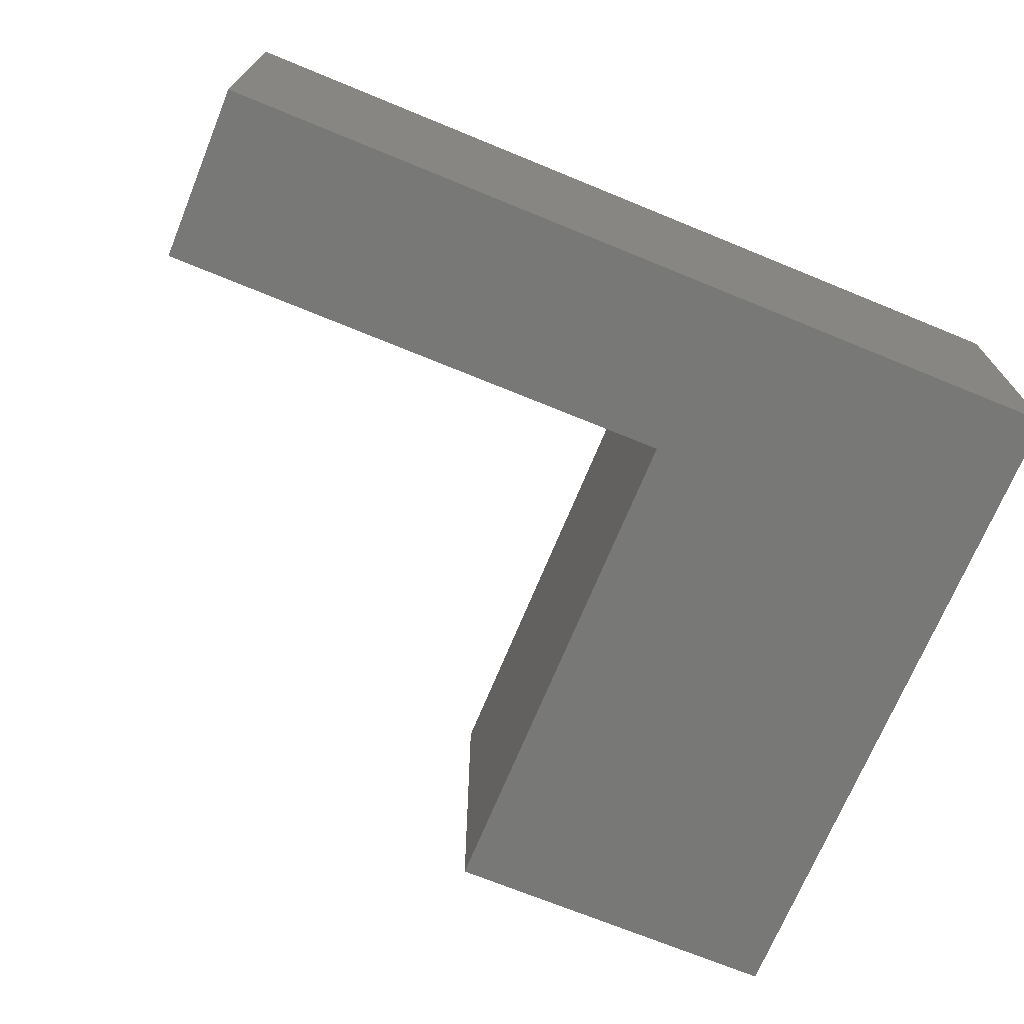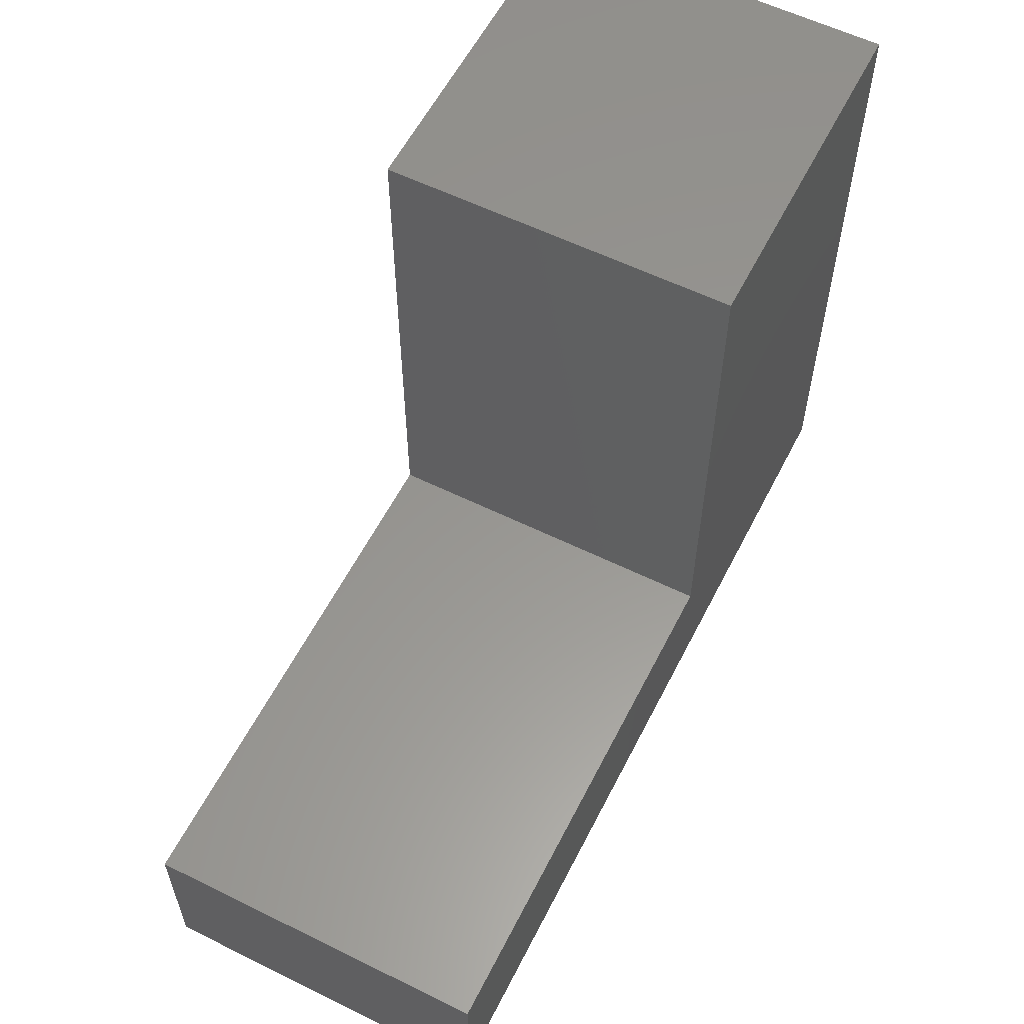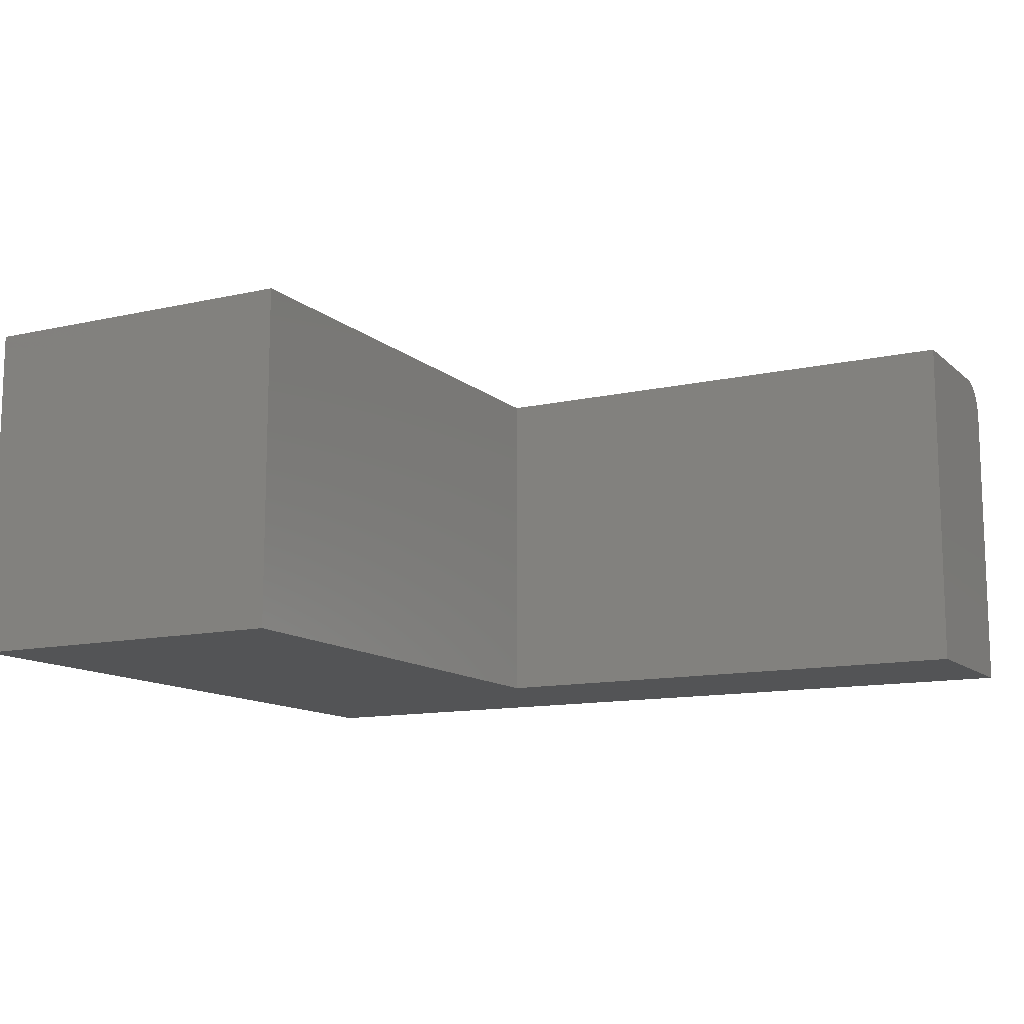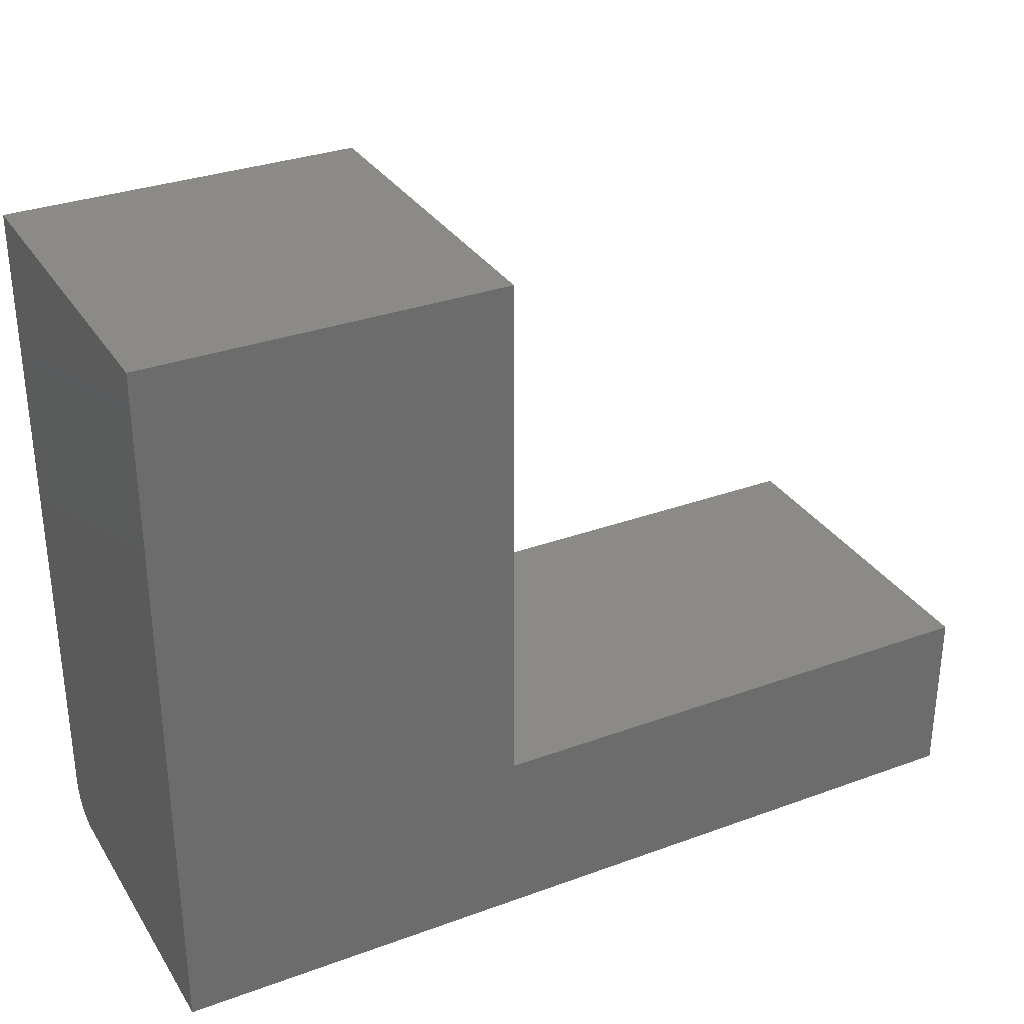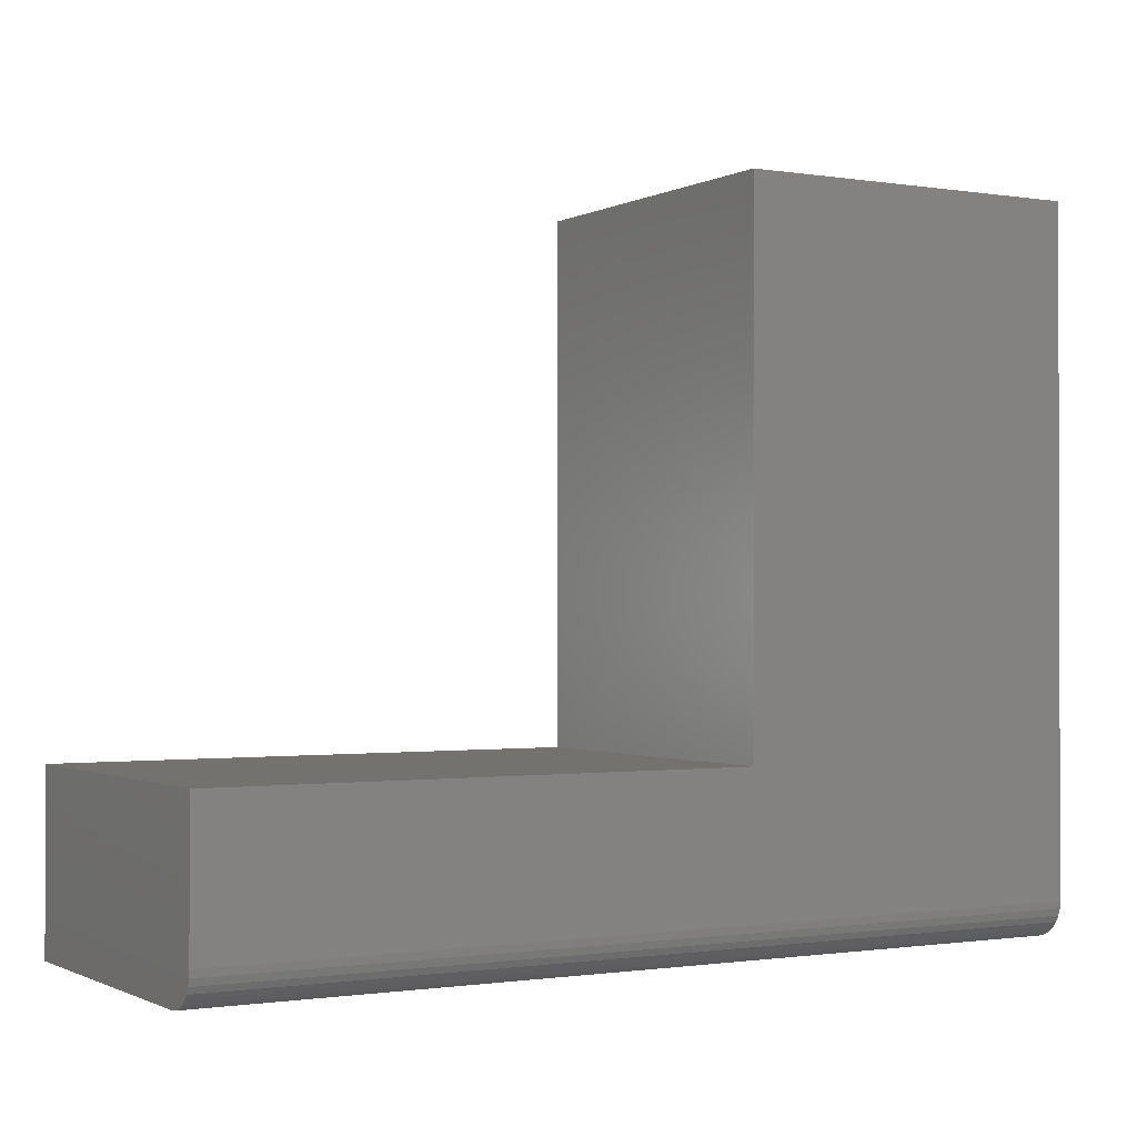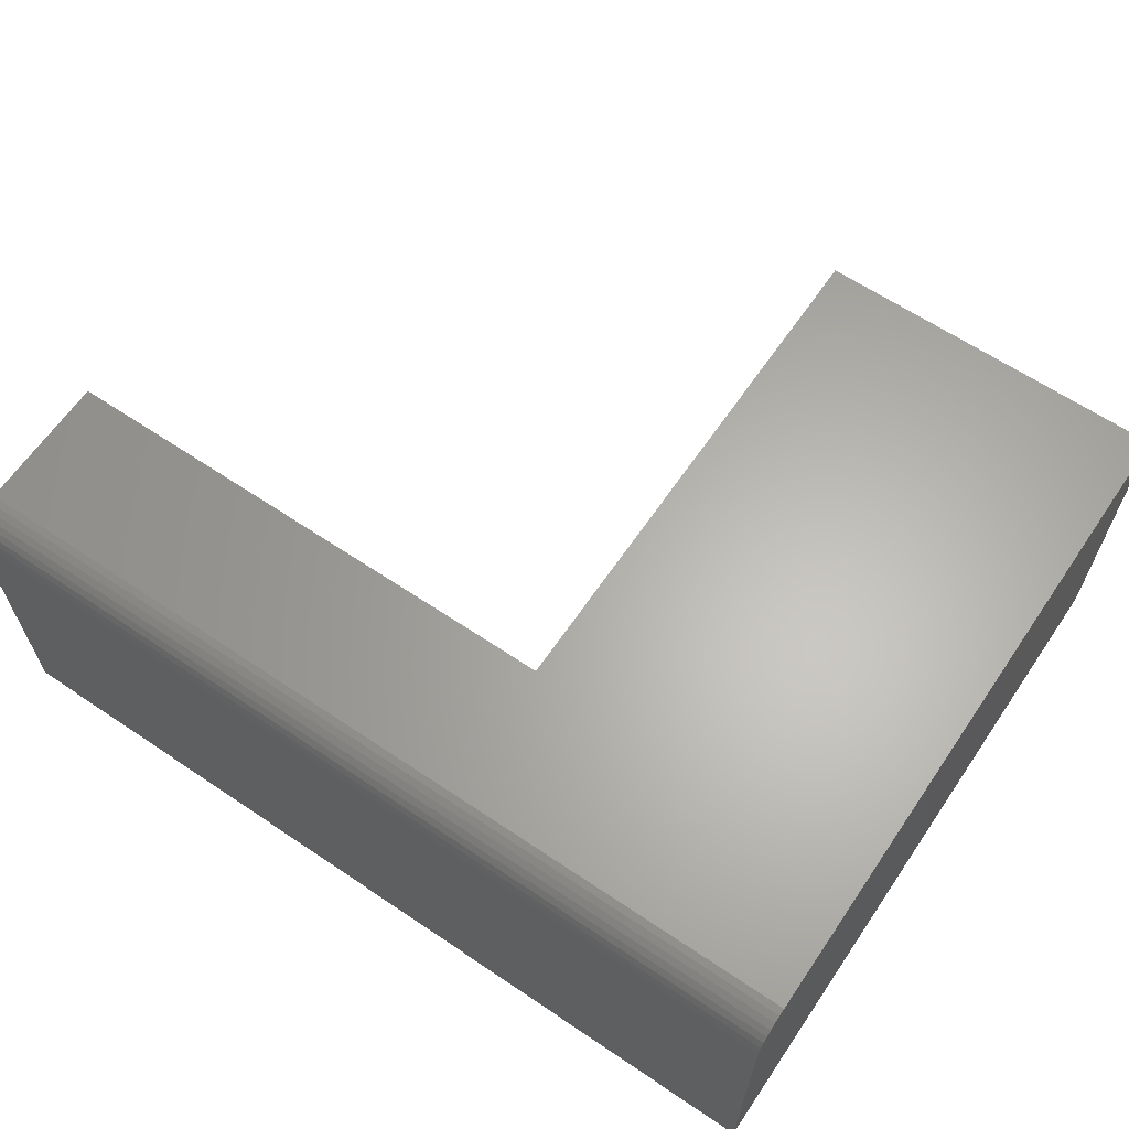
<metadata>
{"format":"stl","ext":"stl","renderer":"f3d","projection":"perspective","resolution":1024,"background":"white","views":[{"elev":-70.7,"azim":157.7,"up":"+Y"},{"elev":58.5,"azim":116.9,"up":"+Z"},{"elev":-12.2,"azim":28.3,"up":"+Y"},{"elev":31.7,"azim":-27.3,"up":"+Z"},{"elev":-0.9,"azim":149.8,"up":"+Z"},{"elev":63.6,"azim":-145.8,"up":"+Y"}]}
</metadata>
<code>
# stl→obj: 28 verts, 52 faces
v 0.3 0 0.6
v 0.3 0 0.15
v 3.674e-17 0 0.6
v 1.914e-18 0 0.03125
v 0.75 0 0.15
v 0.75 0 0.03125
v 0 -0.03125 0
v 1.457e-19 -0.01929 0.002379
v 3.677e-20 -0.02515 0.0006005
v 0 -0.2969 0
v 3.674e-17 -0.2969 0.6
v 1.54e-18 -0.0006005 0.02515
v 1.181e-18 -0.002379 0.01929
v 8.504e-19 -0.005267 0.01389
v 5.605e-19 -0.009153 0.009153
v 3.225e-19 -0.01389 0.005267
v 0.75 -0.005267 0.01389
v 0.75 -0.01929 0.002379
v 0.75 -0.01389 0.005267
v 0.75 -0.009153 0.009153
v 0.75 -0.2969 0.15
v 0.75 -0.2969 -4.592e-17
v 0.75 -0.03125 -4.592e-17
v 0.75 -0.02515 0.0006005
v 0.75 -0.002379 0.01929
v 0.75 -0.0006005 0.02515
v 0.3 -0.2969 0.6
v 0.3 -0.2969 0.15
f 1 2 3
f 3 2 4
f 2 5 4
f 4 5 6
f 7 8 9
f 10 11 3
f 10 3 4
f 10 4 12
f 10 12 13
f 10 13 14
f 10 14 15
f 10 15 16
f 10 16 8
f 10 8 7
f 17 18 19
f 17 19 20
f 21 22 23
f 21 23 24
f 21 24 5
f 24 18 17
f 24 17 25
f 24 25 26
f 24 26 6
f 24 6 5
f 10 7 22
f 22 7 23
f 4 6 12
f 12 6 26
f 12 26 13
f 13 26 25
f 13 25 14
f 14 25 17
f 14 17 15
f 15 17 20
f 15 20 16
f 16 20 19
f 16 19 8
f 8 19 18
f 8 18 9
f 9 18 24
f 9 24 7
f 7 24 23
f 27 11 28
f 28 11 10
f 28 10 21
f 21 10 22
f 27 1 11
f 11 1 3
f 28 2 27
f 27 2 1
f 21 5 28
f 28 5 2

</code>
